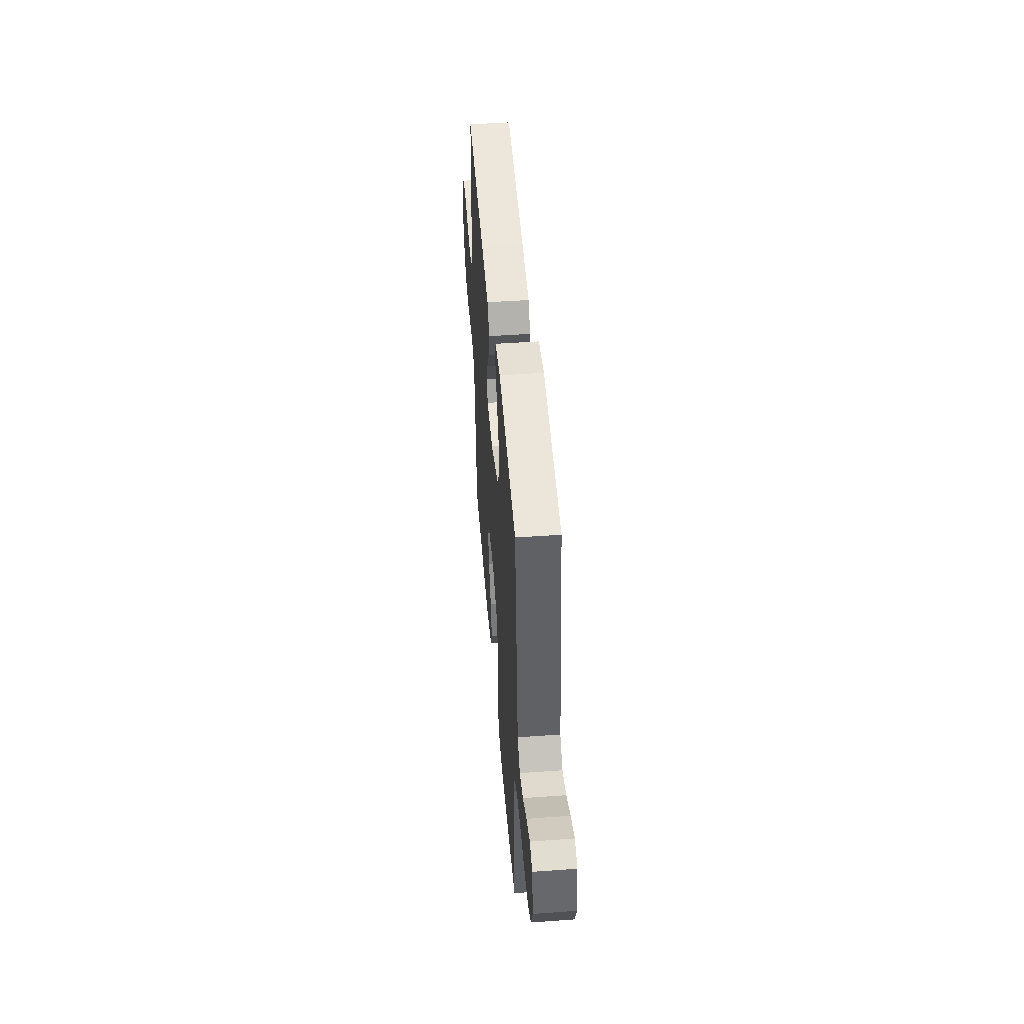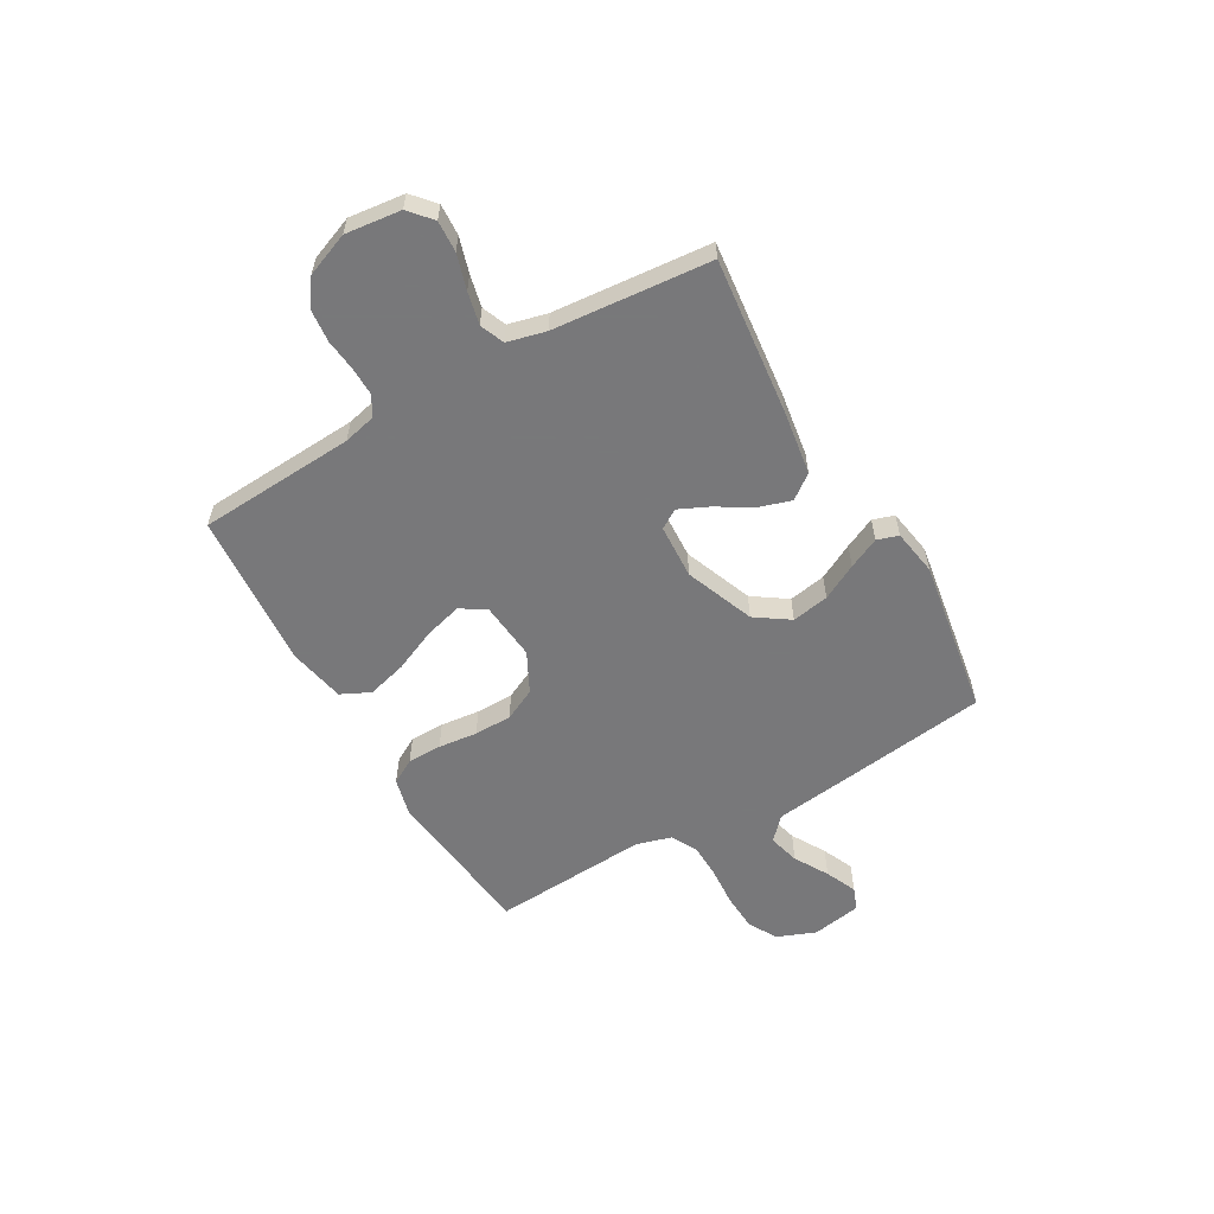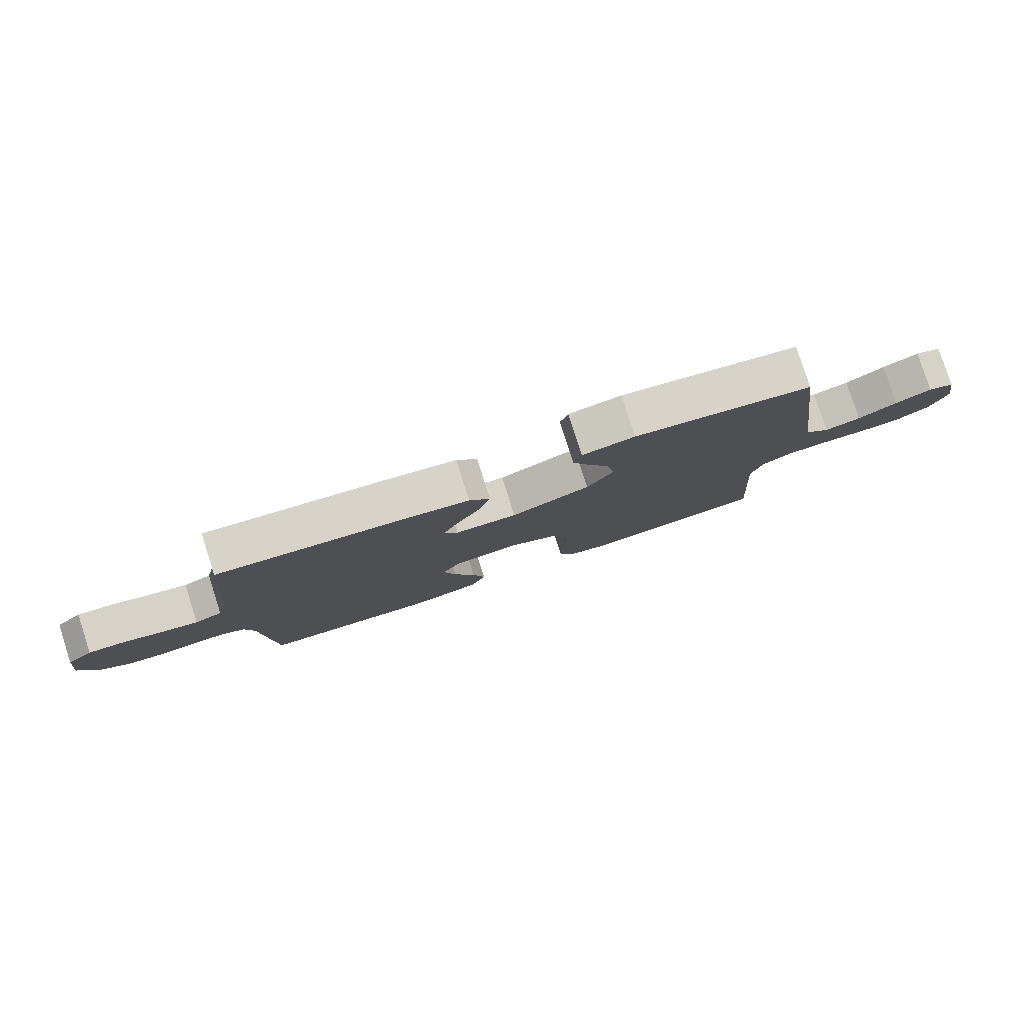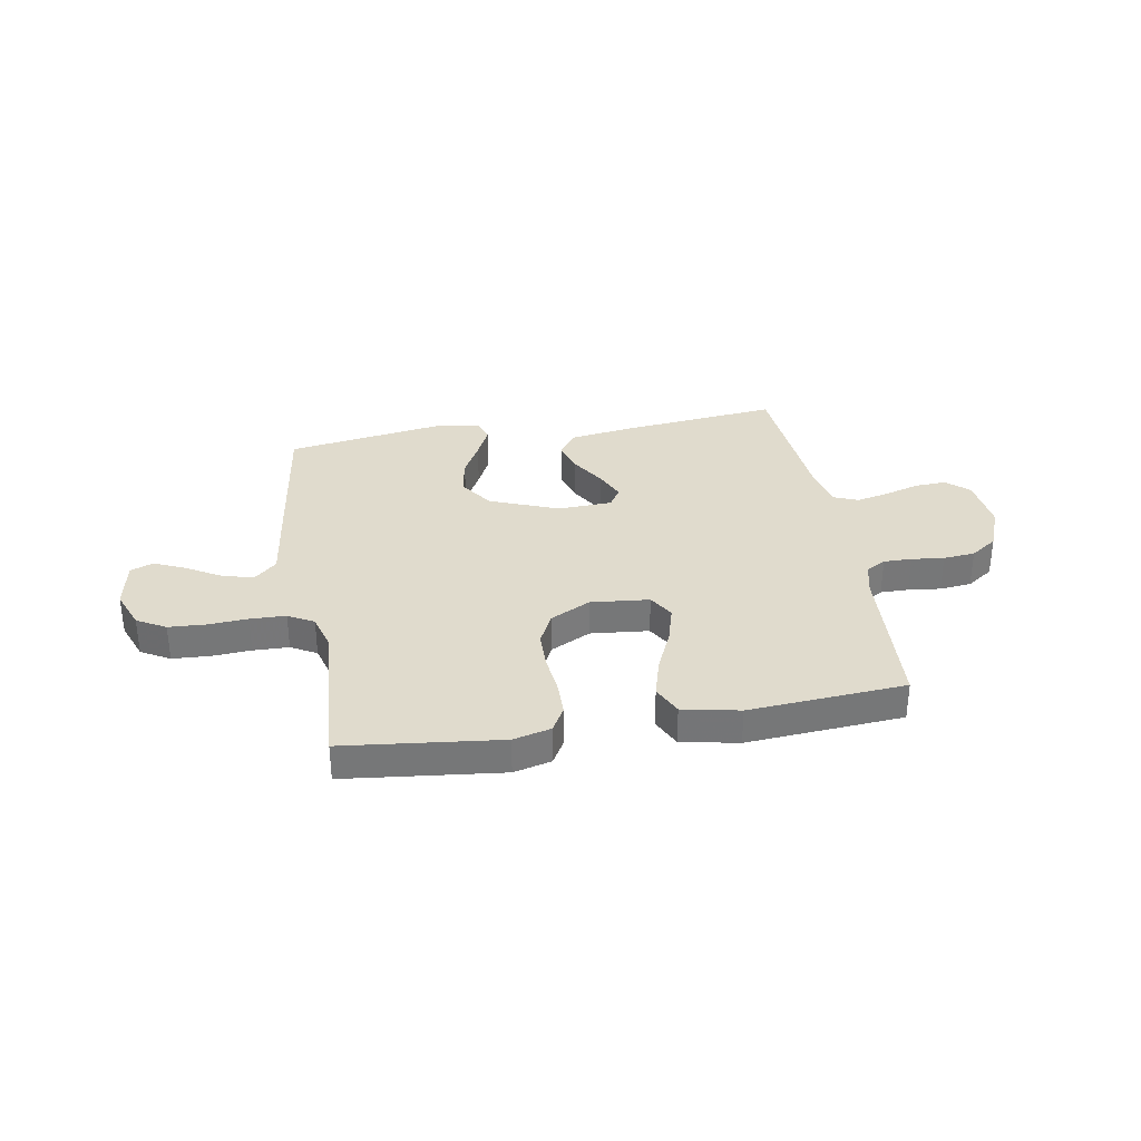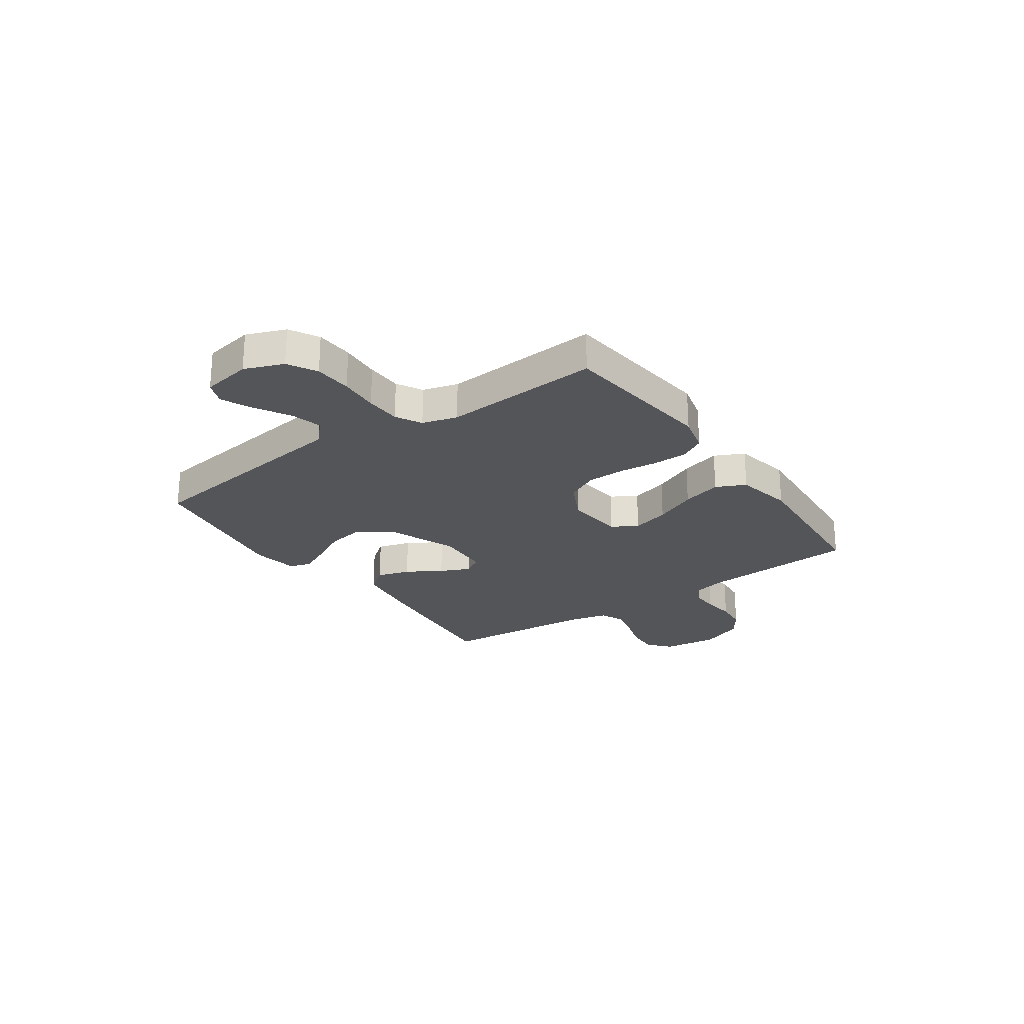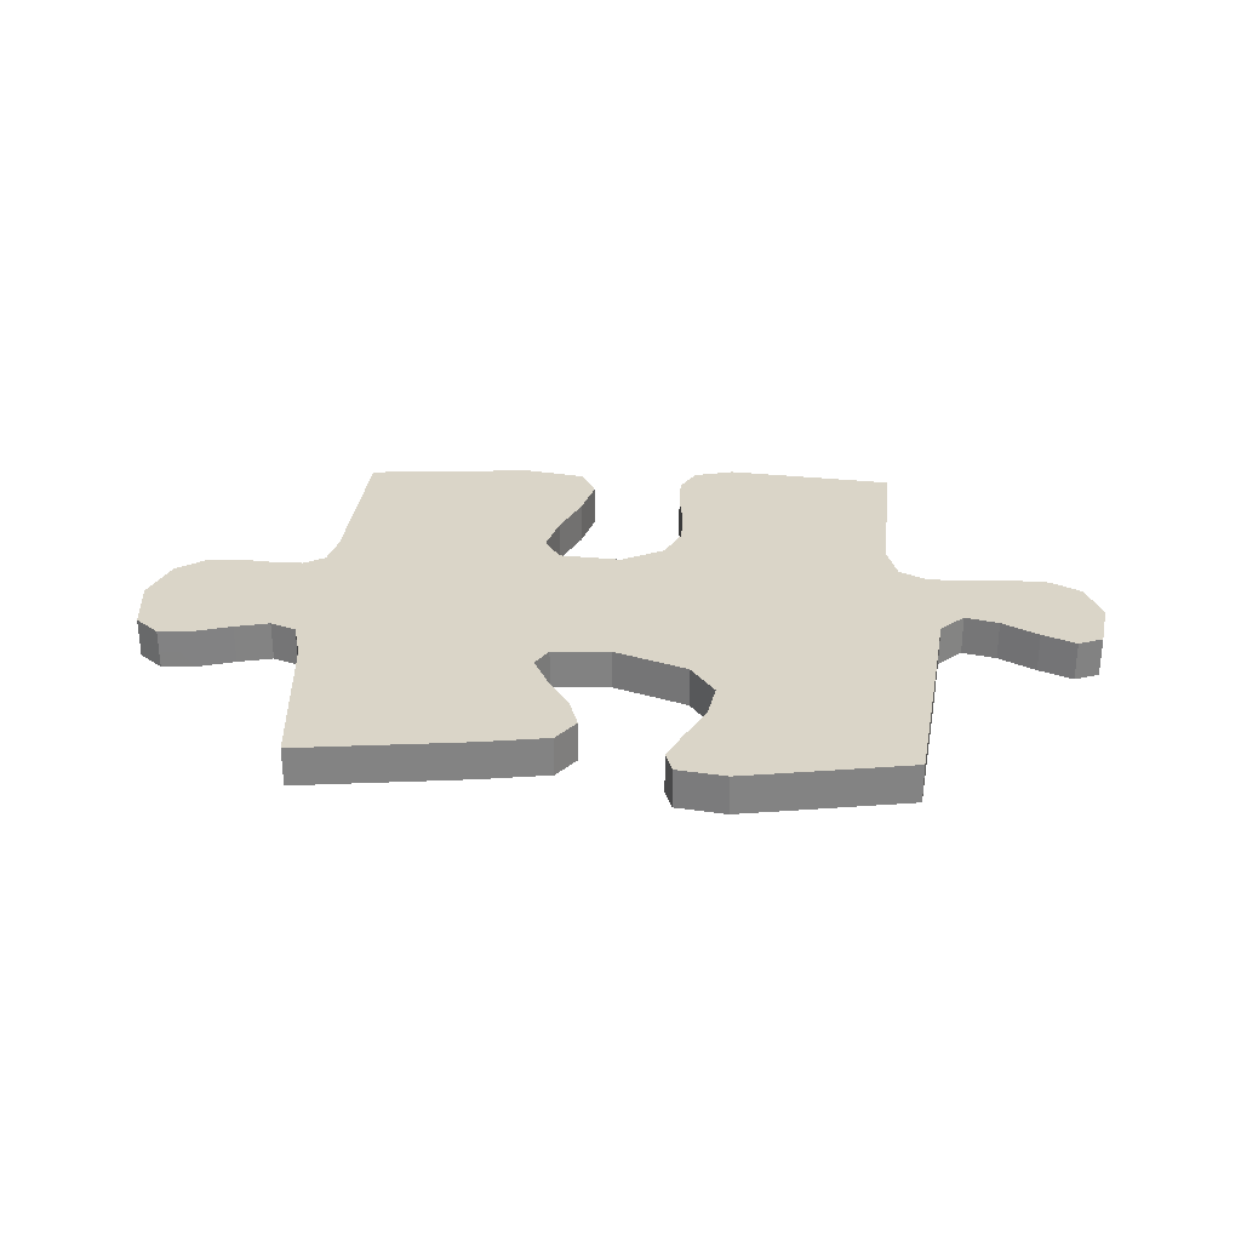
<metadata>
{"format":"obj","ext":"obj","renderer":"f3d","projection":"perspective","resolution":1024,"background":"white","views":[{"elev":48.1,"azim":85.4,"up":"+Z"},{"elev":-57.6,"azim":-60.3,"up":"+Y"},{"elev":80.0,"azim":-17.8,"up":"+Z"},{"elev":33.3,"azim":170.2,"up":"+Y"},{"elev":-24.3,"azim":125.0,"up":"+Y"},{"elev":29.3,"azim":2.7,"up":"+Y"}]}
</metadata>
<code>
v -0.5 0.07 0.5
v -0.2 0.07 0.468
v -0.077 0.07 0.45
v -0.042 0.07 0.404
v -0.061 0.07 0.341
v -0.101 0.07 0.275
v -0.127 0.07 0.218
v -0.104 0.07 0.181
v 0 0.07 0.176
v 0.132 0.07 0.228
v 0.176 0.07 0.293
v 0.163 0.07 0.364
v 0.127 0.07 0.432
v 0.099 0.07 0.491
v 0.112 0.07 0.532
v 0.2 0.07 0.547
v 0.5 0.07 0.5
v 0.541 0.07 0.2
v 0.558 0.07 0.071
v 0.601 0.07 0.031
v 0.661 0.07 0.047
v 0.726 0.07 0.085
v 0.786 0.07 0.112
v 0.83 0.07 0.095
v 0.847 0.07 0
v 0.818 0.07 -0.074
v 0.763 0.07 -0.105
v 0.691 0.07 -0.109
v 0.616 0.07 -0.104
v 0.548 0.07 -0.106
v 0.499 0.07 -0.133
v 0.48 0.07 -0.2
v 0.5 0.07 -0.5
v 0.2 0.07 -0.534
v 0.128 0.07 -0.516
v 0.101 0.07 -0.469
v 0.1 0.07 -0.403
v 0.108 0.07 -0.328
v 0.107 0.07 -0.256
v 0.077 0.07 -0.195
v 0 0.07 -0.156
v -0.112 0.07 -0.167
v -0.141 0.07 -0.215
v -0.121 0.07 -0.287
v -0.085 0.07 -0.368
v -0.064 0.07 -0.444
v -0.091 0.07 -0.5
v -0.2 0.07 -0.522
v -0.5 0.07 -0.5
v -0.519 0.07 -0.2
v -0.534 0.07 -0.138
v -0.572 0.07 -0.116
v -0.626 0.07 -0.117
v -0.688 0.07 -0.124
v -0.749 0.07 -0.118
v -0.8 0.07 -0.083
v -0.833 0.07 0
v -0.821 0.07 0.106
v -0.778 0.07 0.144
v -0.718 0.07 0.141
v -0.651 0.07 0.121
v -0.589 0.07 0.107
v -0.543 0.07 0.126
v -0.525 0.07 0.2
v -0.5 0 0.5
v -0.2 0 0.468
v -0.077 0 0.45
v -0.042 0 0.404
v -0.061 0 0.341
v -0.101 0 0.275
v -0.127 0 0.218
v -0.104 0 0.181
v 0 0 0.176
v 0.132 0 0.228
v 0.176 0 0.293
v 0.163 0 0.364
v 0.127 0 0.432
v 0.099 0 0.491
v 0.112 0 0.532
v 0.2 0 0.547
v 0.5 0 0.5
v 0.541 0 0.2
v 0.558 0 0.071
v 0.601 0 0.031
v 0.661 0 0.047
v 0.726 0 0.085
v 0.786 0 0.112
v 0.83 0 0.095
v 0.847 0 0
v 0.818 0 -0.074
v 0.763 0 -0.105
v 0.691 0 -0.109
v 0.616 0 -0.104
v 0.548 0 -0.106
v 0.499 0 -0.133
v 0.48 0 -0.2
v 0.5 0 -0.5
v 0.2 0 -0.534
v 0.128 0 -0.516
v 0.101 0 -0.469
v 0.1 0 -0.403
v 0.108 0 -0.328
v 0.107 0 -0.256
v 0.077 0 -0.195
v 0 0 -0.156
v -0.112 0 -0.167
v -0.141 0 -0.215
v -0.121 0 -0.287
v -0.085 0 -0.368
v -0.064 0 -0.444
v -0.091 0 -0.5
v -0.2 0 -0.522
v -0.5 0 -0.5
v -0.519 0 -0.2
v -0.534 0 -0.138
v -0.572 0 -0.116
v -0.626 0 -0.117
v -0.688 0 -0.124
v -0.749 0 -0.118
v -0.8 0 -0.083
v -0.833 0 0
v -0.821 0 0.106
v -0.778 0 0.144
v -0.718 0 0.141
v -0.651 0 0.121
v -0.589 0 0.107
v -0.543 0 0.126
v -0.525 0 0.2
f 58 59 60 61
f 58 61 62
f 57 58 62
f 56 57 62 63
f 53 54 55 56
f 52 53 56 63
f 47 48 49 50
f 47 50 51
f 44 45 46 47
f 43 44 47 51
f 42 43 51 52
f 35 36 37 38
f 35 38 39
f 32 33 34 35
f 31 32 35 39
f 30 31 39 40
f 26 27 28 29
f 26 29 30
f 25 26 30
f 21 22 23 24
f 21 24 25 30
f 16 17 18 19
f 14 15 16 19
f 12 13 14 19
f 11 12 19 20
f 10 11 20
f 9 10 20
f 8 9 20
f 3 4 5 6
f 3 6 7
f 64 1 2 3
f 64 3 7
f 63 64 7 8
f 41 42 52 63
f 41 63 8 20
f 30 40 41
f 20 21 30 41
f 125 124 123 122
f 126 125 122
f 126 122 121
f 127 126 121 120
f 120 119 118 117
f 127 120 117 116
f 114 113 112 111
f 115 114 111
f 111 110 109 108
f 115 111 108 107
f 116 115 107 106
f 102 101 100 99
f 103 102 99
f 99 98 97 96
f 103 99 96 95
f 104 103 95 94
f 93 92 91 90
f 94 93 90
f 94 90 89
f 88 87 86 85
f 94 89 88 85
f 83 82 81 80
f 83 80 79 78
f 83 78 77 76
f 84 83 76 75
f 84 75 74
f 84 74 73
f 84 73 72
f 70 69 68 67
f 71 70 67
f 67 66 65 128
f 71 67 128
f 72 71 128 127
f 127 116 106 105
f 84 72 127 105
f 105 104 94
f 105 94 85 84
f 1 65 66 2
f 2 66 67 3
f 3 67 68 4
f 4 68 69 5
f 5 69 70 6
f 6 70 71 7
f 7 71 72 8
f 8 72 73 9
f 9 73 74 10
f 10 74 75 11
f 11 75 76 12
f 12 76 77 13
f 13 77 78 14
f 14 78 79 15
f 15 79 80 16
f 16 80 81 17
f 17 81 82 18
f 18 82 83 19
f 19 83 84 20
f 20 84 85 21
f 21 85 86 22
f 22 86 87 23
f 23 87 88 24
f 24 88 89 25
f 25 89 90 26
f 26 90 91 27
f 27 91 92 28
f 28 92 93 29
f 29 93 94 30
f 30 94 95 31
f 31 95 96 32
f 32 96 97 33
f 33 97 98 34
f 34 98 99 35
f 35 99 100 36
f 36 100 101 37
f 37 101 102 38
f 38 102 103 39
f 39 103 104 40
f 40 104 105 41
f 41 105 106 42
f 42 106 107 43
f 43 107 108 44
f 44 108 109 45
f 45 109 110 46
f 46 110 111 47
f 47 111 112 48
f 48 112 113 49
f 49 113 114 50
f 50 114 115 51
f 51 115 116 52
f 52 116 117 53
f 53 117 118 54
f 54 118 119 55
f 55 119 120 56
f 56 120 121 57
f 57 121 122 58
f 58 122 123 59
f 59 123 124 60
f 60 124 125 61
f 61 125 126 62
f 62 126 127 63
f 63 127 128 64
f 64 128 65 1

</code>
